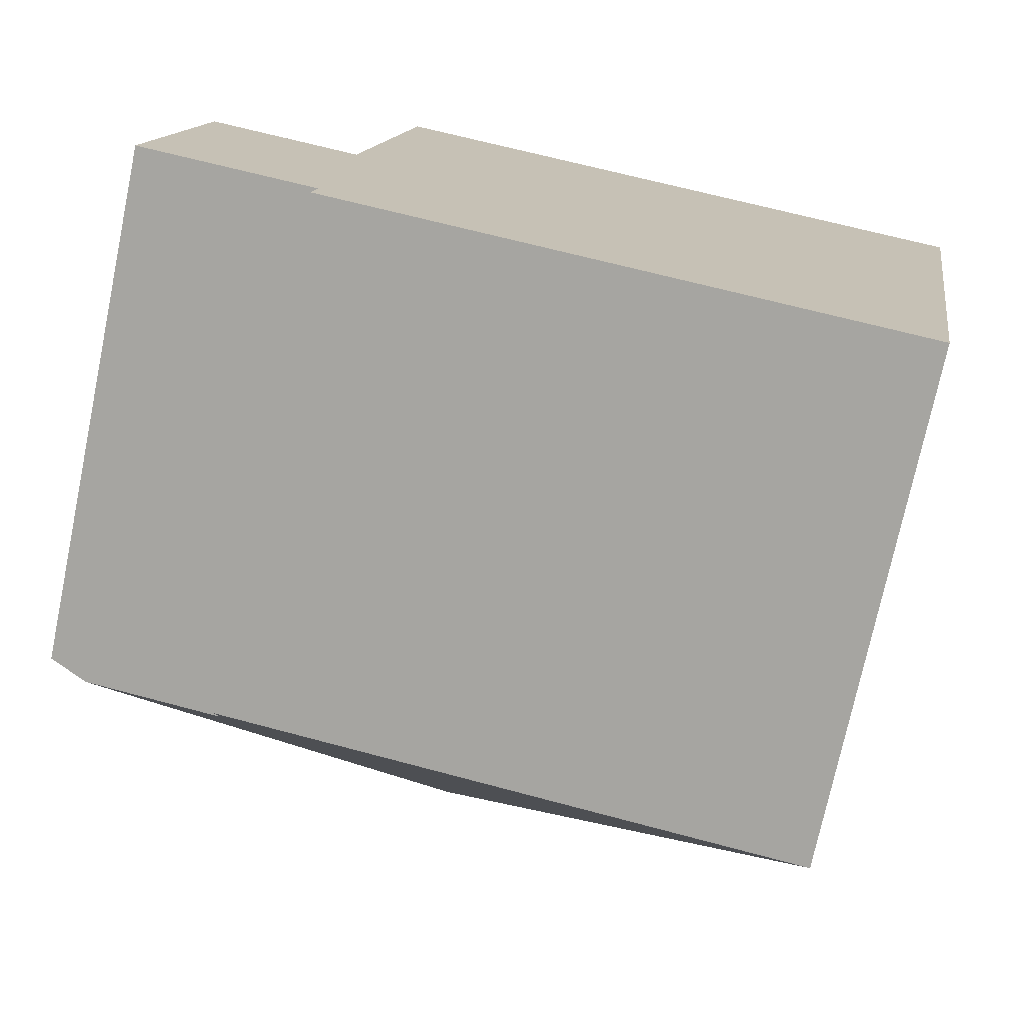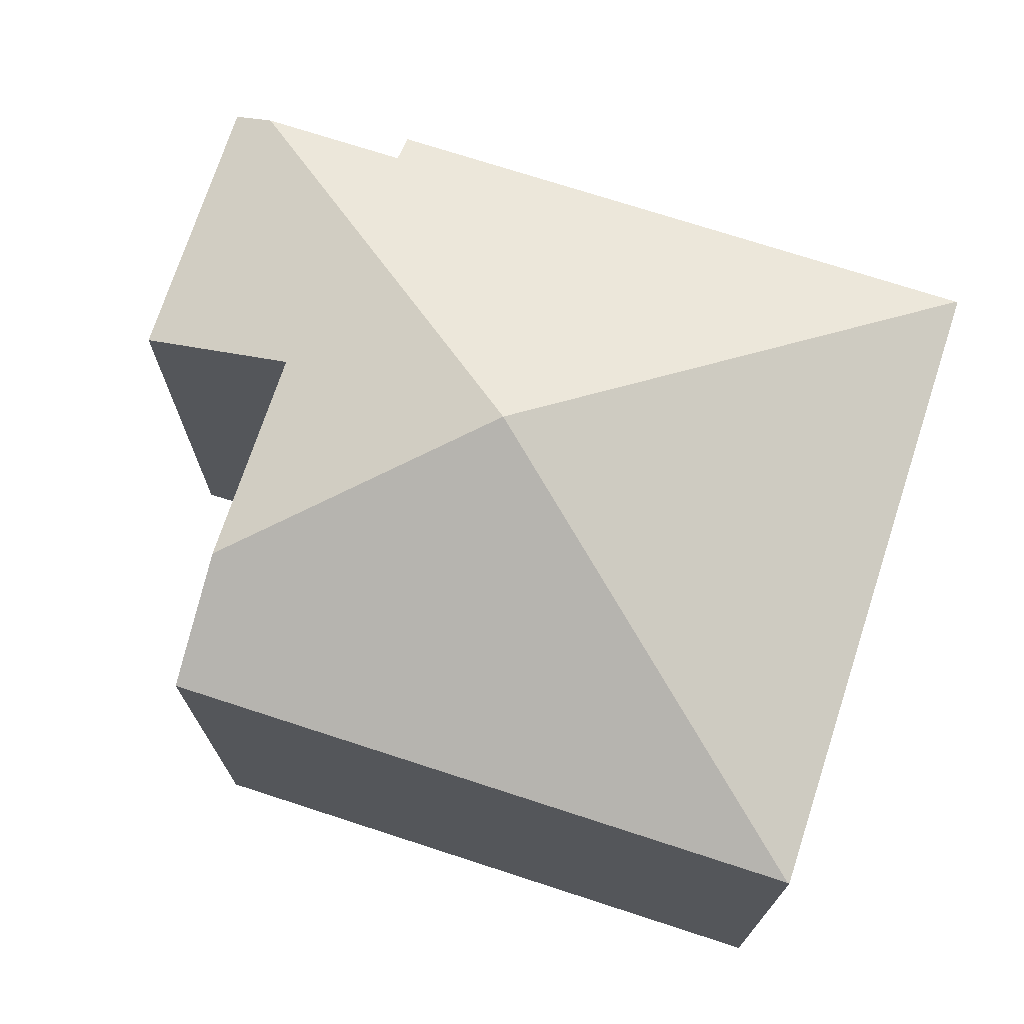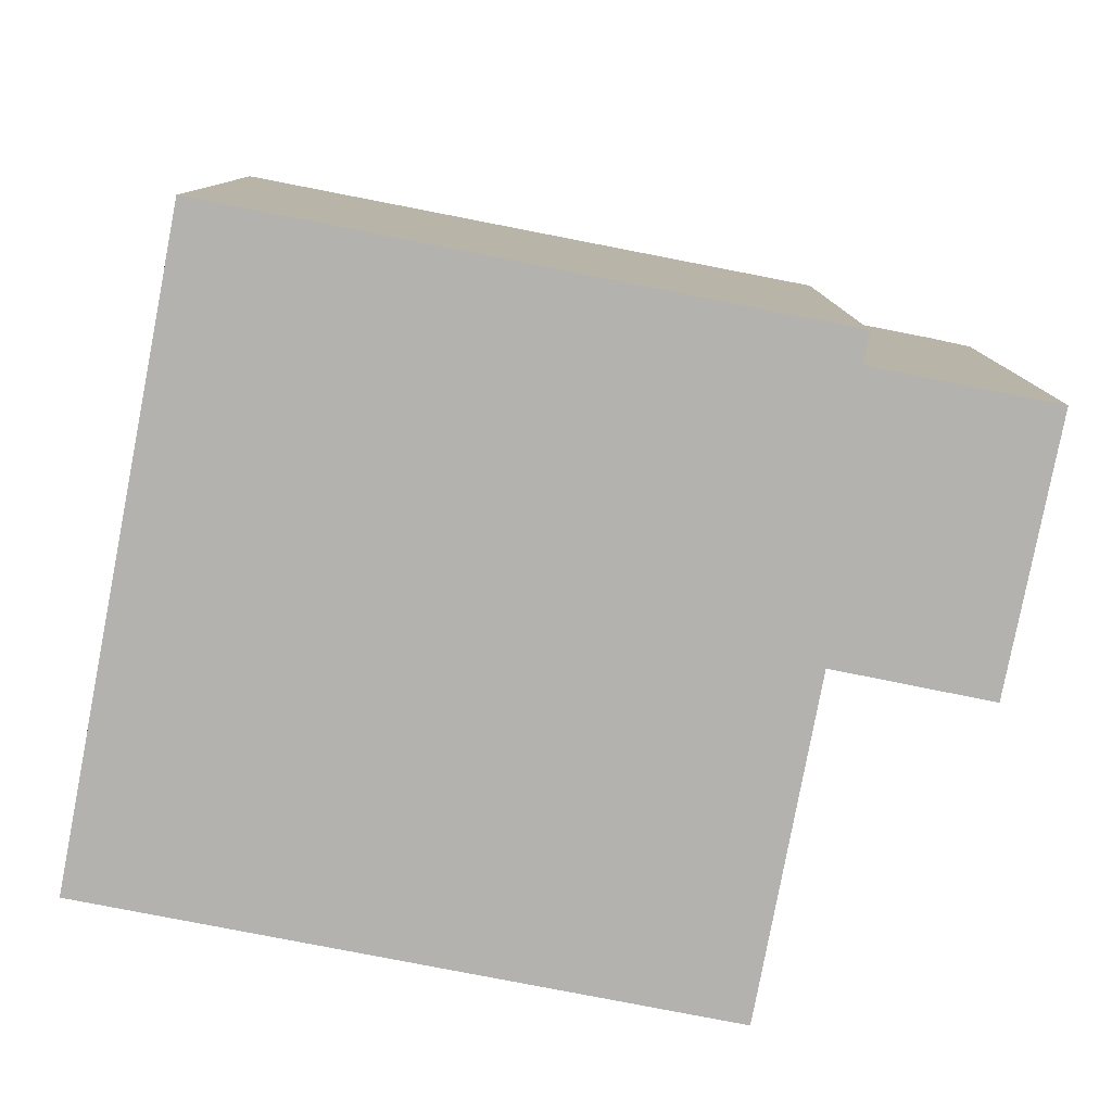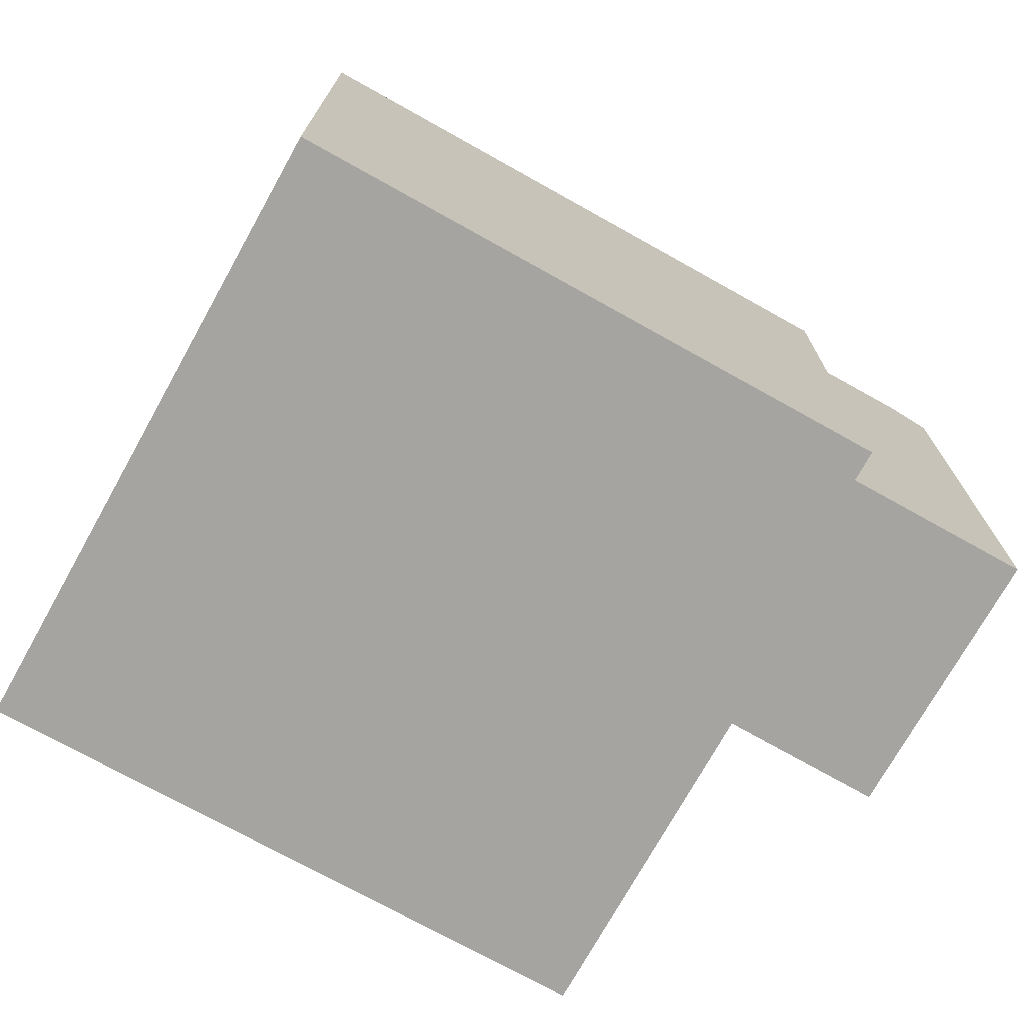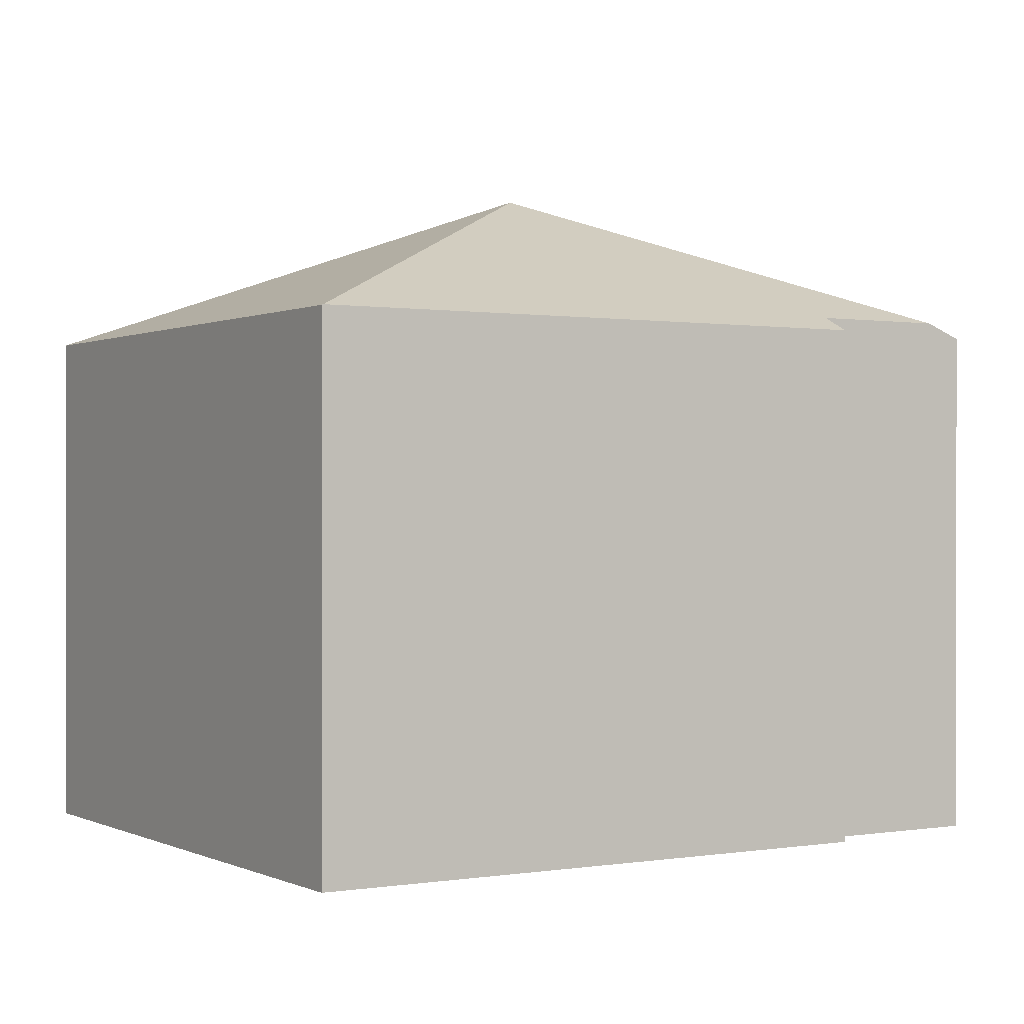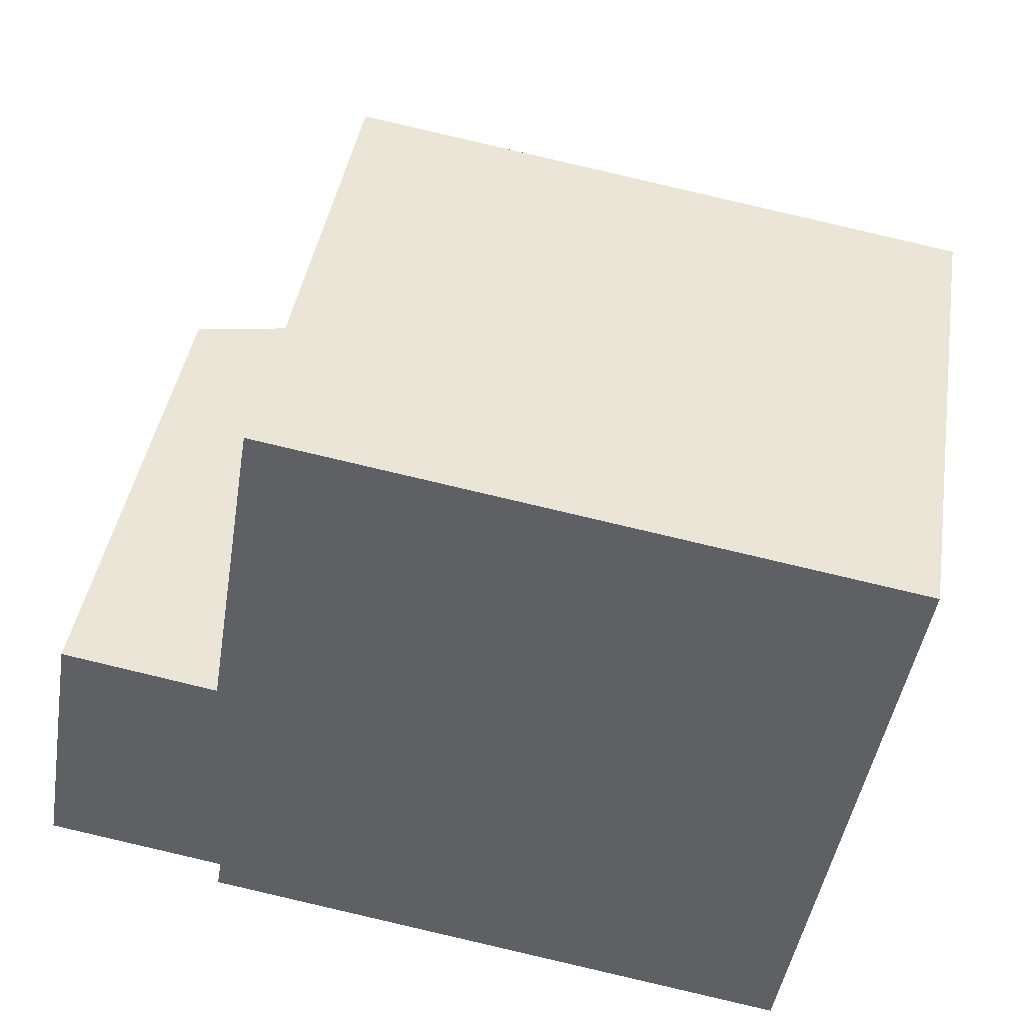
<metadata>
{"format":"obj","ext":"obj","renderer":"f3d","projection":"perspective","resolution":1024,"background":"white","views":[{"elev":-73.8,"azim":-11.8,"up":"+Z"},{"elev":72.8,"azim":27.4,"up":"+Y"},{"elev":-79.8,"azim":178.4,"up":"+Y"},{"elev":-73.2,"azim":160.2,"up":"+Y"},{"elev":0.2,"azim":157.8,"up":"+Y"},{"elev":42.0,"azim":9.1,"up":"+Z"}]}
</metadata>
<code>
v  5.565 8.73 2.8
v  3.222 6.778 7.31
v  11.18 6.778 5.993
v  2.968 7.548 5.727
v  3.164 6.948 6.96
v  3.171 6.926 7.005
v  11.2 6.769 5.989
v  9.875 6.769 -2.036
v  9.852 6.778 -2.032
v  2.231 6.778 -0.771
v  2.295 6.968 -0.38
v  0.497 6.968 -0.082
v  0.562 6.772 3.398
v  0 6.773 4.147e-16
v  2.543 7.554 3.056
v  9.875 1.247e-16 -2.036
v  2.231 4.721e-17 -0.771
v  9.852 1.244e-16 -2.032
v  2.295 2.327e-17 -0.38
v  0 0 0
v  0.497 5.021e-18 -0.082
v  0.562 -2.081e-16 3.398
v  2.543 -1.871e-16 3.056
v  3.171 6.927 7.005
v  3.222 -4.476e-16 7.31
v  2.968 -3.507e-16 5.727
v  3.164 -4.262e-16 6.96
v  3.171 -4.289e-16 7.005
v  11.18 -3.67e-16 5.993
v  11.2 -3.667e-16 5.989
g defaultobject
f 1 2 3
f 2 1 4
f 2 4 5
f 2 5 6
f 7 1 3
f 1 7 8
f 1 8 9
f 10 1 9
f 1 10 11
f 1 11 12
f 13 12 14
f 12 13 15
f 12 15 1
f 1 15 4
f 8 10 9
f 10 8 16
f 10 16 17
f 17 16 18
f 19 12 11
f 12 19 14
f 14 19 20
f 20 19 21
f 10 19 11
f 19 10 17
f 20 13 14
f 13 20 22
f 23 4 15
f 4 23 5
f 5 23 24
f 24 23 2
f 2 23 25
f 25 23 26
f 25 26 27
f 25 27 28
f 13 23 15
f 23 13 22
f 25 3 2
f 3 25 29
f 3 29 7
f 7 29 30
f 30 8 7
f 8 30 16
f 29 16 30
f 16 29 25
f 16 25 28
f 16 28 27
f 16 27 26
f 16 26 23
f 16 23 22
f 16 22 19
f 19 22 21
f 21 22 20
f 16 19 18
f 17 18 19

</code>
